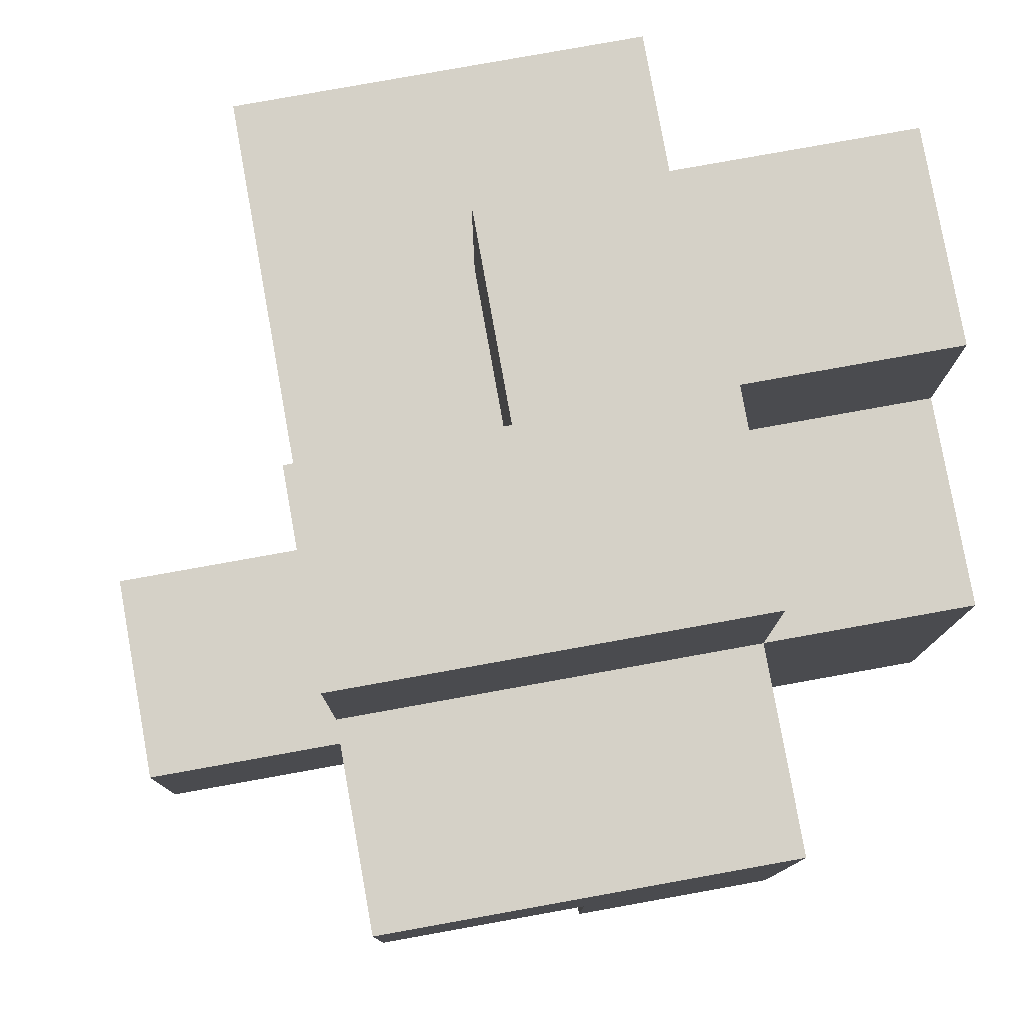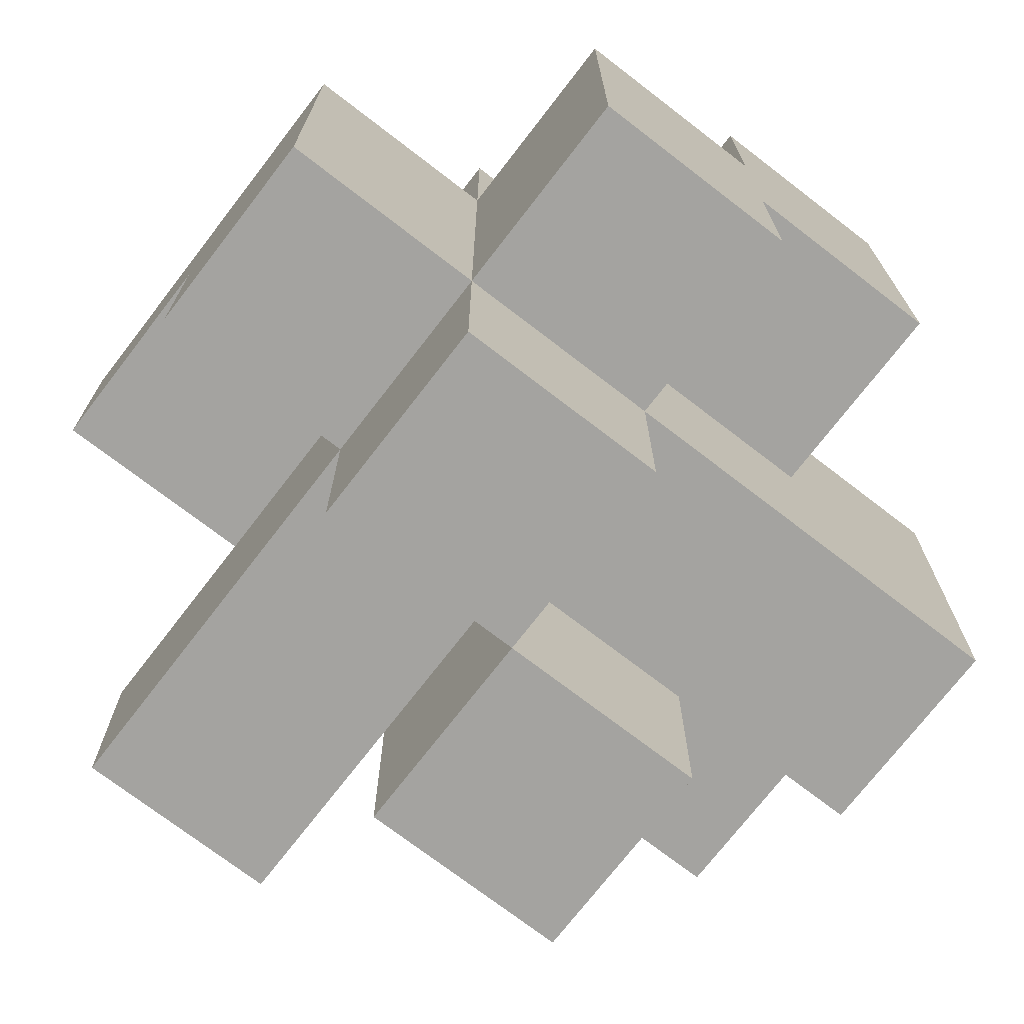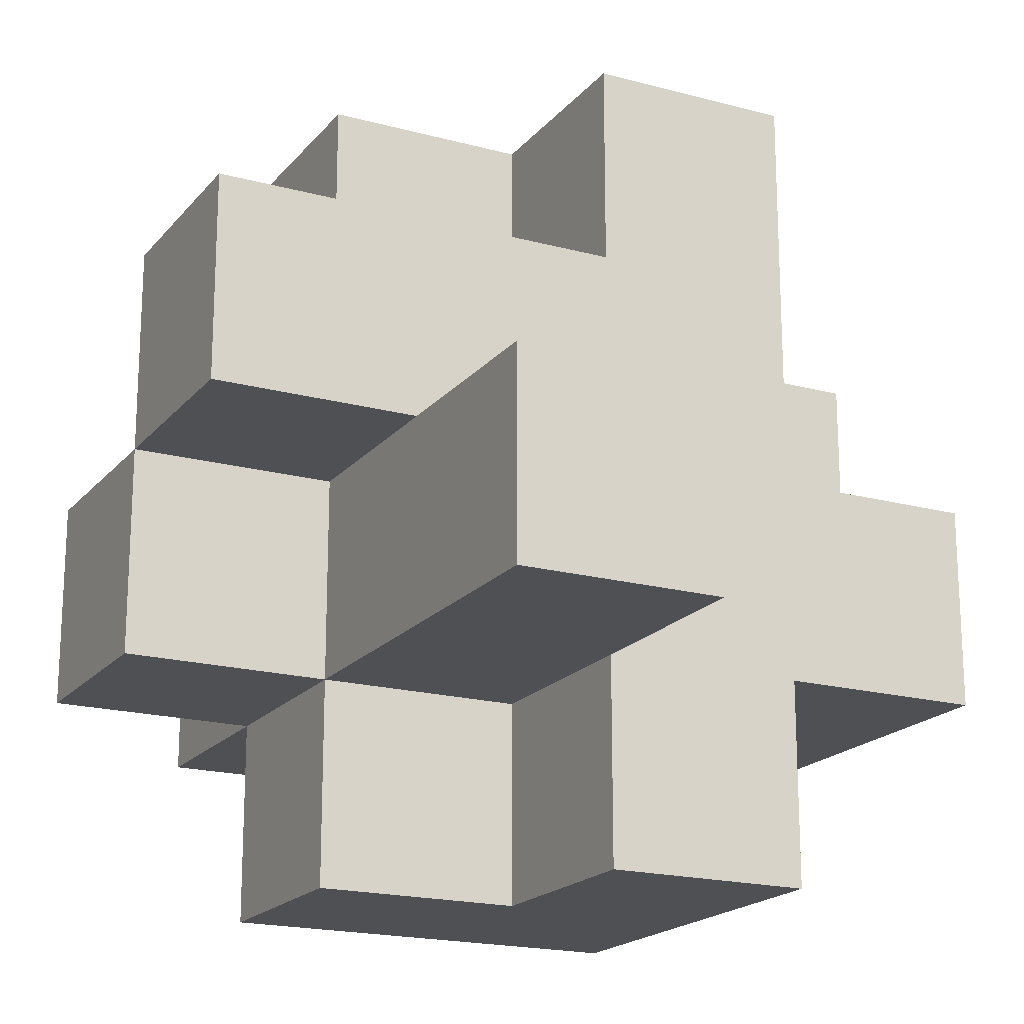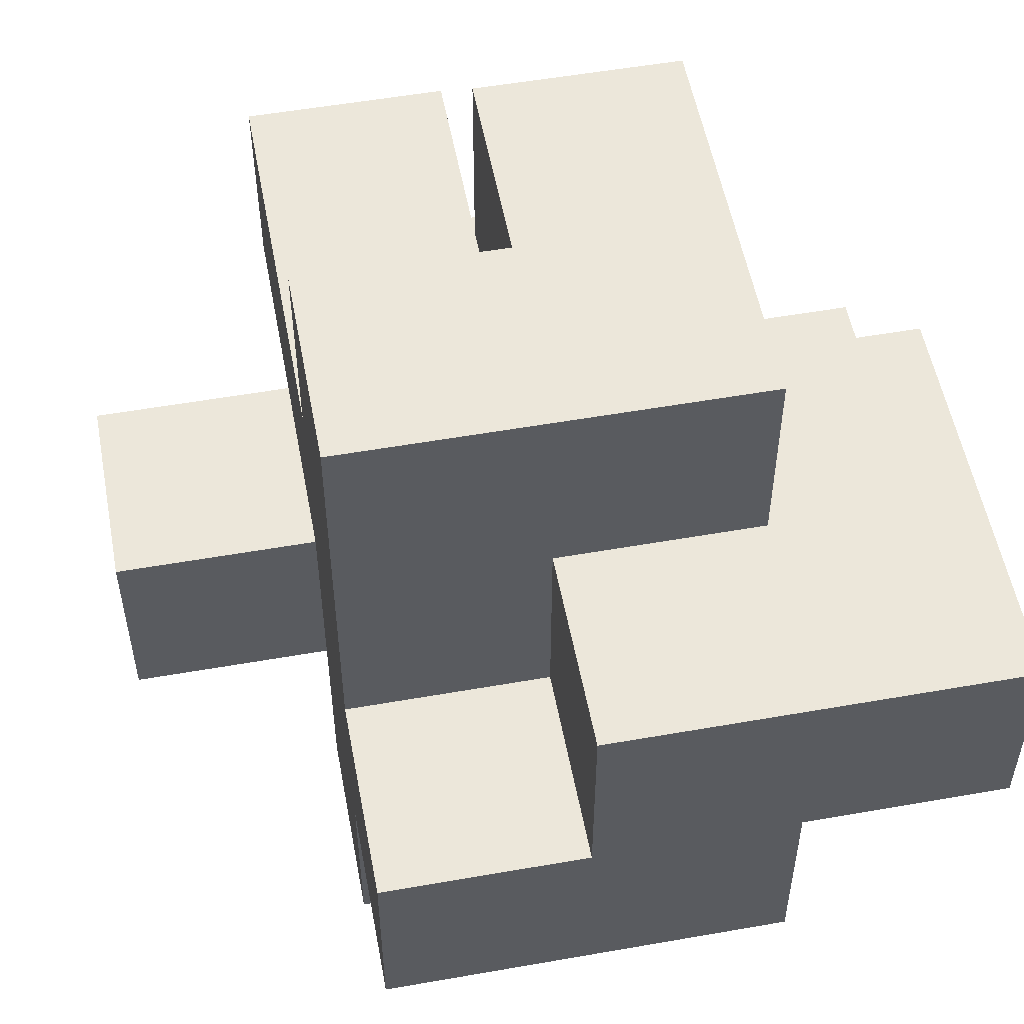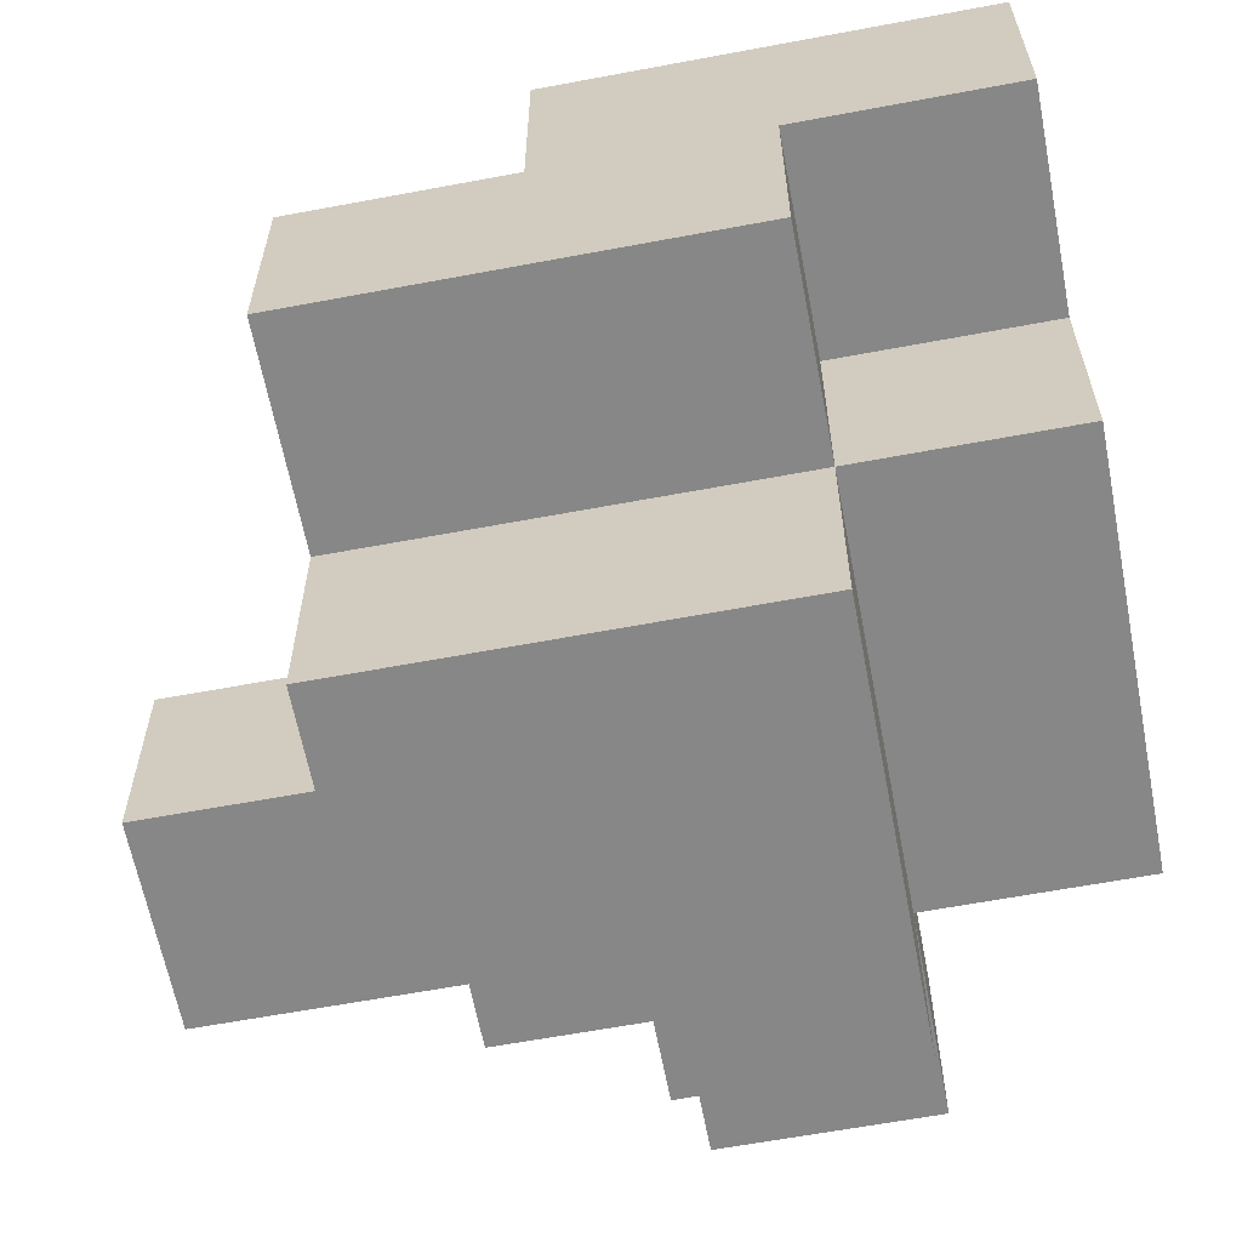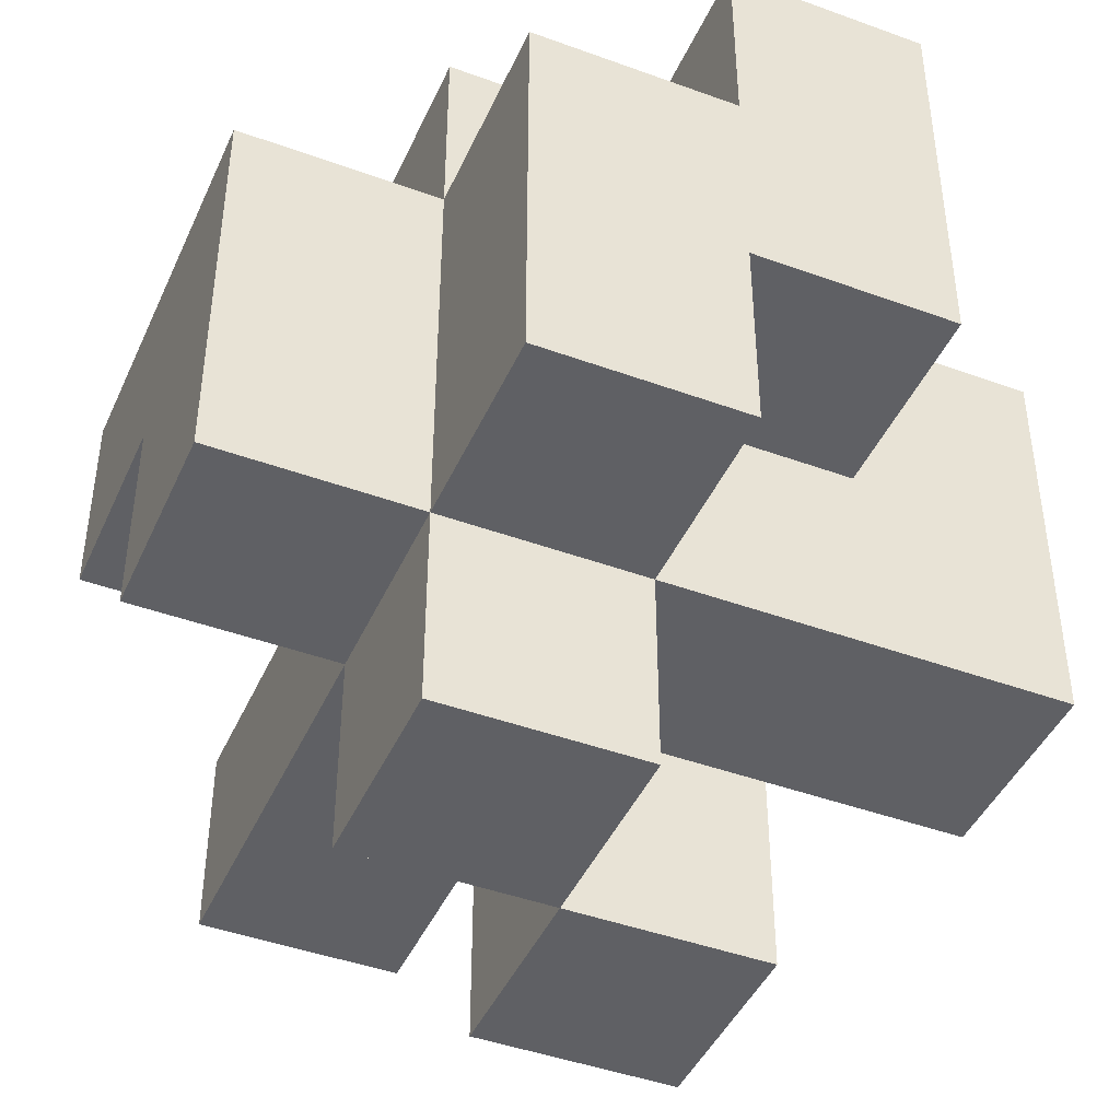
<metadata>
{"format":"obj","ext":"obj","renderer":"f3d","projection":"perspective","resolution":1024,"background":"white","views":[{"elev":79.2,"azim":-10.2,"up":"+Z"},{"elev":-72.9,"azim":52.4,"up":"+Z"},{"elev":-19.0,"azim":-117.1,"up":"+Y"},{"elev":54.1,"azim":-10.6,"up":"+Y"},{"elev":-62.4,"azim":10.8,"up":"+Y"},{"elev":-44.0,"azim":66.8,"up":"+Z"}]}
</metadata>
<code>
o
v -0.4 0.1 0.4
v -0.4 0.1 0.3
v -0.4 0.2 0.4
v -0.4 0.2 0.3
v -0.3 0 0.5
v -0.3 0 0.4
v -0.3 0.1 0.6
v -0.3 0.1 0.5
v -0.3 0.1 0.4
v -0.3 0.2 0.6
v -0.3 0.2 0.5
v -0.3 0.2 0.4
v -0.3 0.2 0.3
v -0.3 0.2 0.2
v -0.3 0.3 0.4
v -0.3 0.3 0.3
v -0.3 0.3 0.2
v -0.3 0.4 0.5
v -0.3 0.4 0.4
v -0.2 0 0.4
v -0.2 0 0.3
v -0.2 0.1 0.4
v -0.2 0.1 0.3
v -0.2 0.1 0.2
v -0.2 0.2 0.6
v -0.2 0.2 0.5
v -0.2 0.2 0.3
v -0.2 0.2 0.2
v -0.2 0.3 0.6
v -0.2 0.3 0.5
v -0.2 0.3 0.4
v -0.2 0.3 0.3
v -0.2 0.4 0.4
v -0.2 0.4 0.3
v -0.2 0.2 0.3
v -0.2 0.2 0.2
v -0.2 0.3 0.3
v -0.2 0.3 0.2
v -0.1 0 0.5
v -0.1 0 0.3
v -0.1 0.1 0.6
v -0.1 0.1 0.5
v -0.1 0.1 0.4
v -0.1 0.1 0.3
v -0.1 0.1 0.2
v -0.1 0.2 0.6
v -0.1 0.2 0.5
v -0.1 0.2 0.4
v -0.1 0.2 0.3
v -0.1 0.2 0.2
v -0.1 0.3 0.5
v -0.1 0.3 0.4
v -0.1 0.3 0.3
v -0.1 0.4 0.5
v -0.1 0.4 0.3
v 0 0.1 0.5
v 0 0.1 0.4
v 0 0.1 0.3
v 0 0.2 0.6
v 0 0.2 0.5
v 0 0.2 0.4
v 0 0.2 0.3
v 0 0.3 0.6
v 0 0.3 0.4
v -0.3 0.1 0.6
v -0.3 0.2 0.6
v -0.2 0.1 0.6
v -0.2 0.2 0.6
v -0.2 0.3 0.6
v -0.1 0.1 0.6
v -0.1 0.2 0.6
v 0 0.2 0.6
v 0 0.3 0.6
v -0.3 0 0.5
v -0.3 0.1 0.5
v -0.3 0.2 0.5
v -0.3 0.4 0.5
v -0.2 0.1 0.5
v -0.2 0.2 0.5
v -0.2 0.3 0.5
v -0.1 0 0.5
v -0.1 0.1 0.5
v -0.1 0.2 0.5
v -0.1 0.3 0.5
v -0.1 0.4 0.5
v 0 0.1 0.5
v 0 0.2 0.5
v -0.4 0.1 0.4
v -0.4 0.2 0.4
v -0.3 0.1 0.4
v -0.3 0.2 0.4
v -0.3 0 0.4
v -0.3 0.1 0.4
v -0.3 0.3 0.4
v -0.3 0.4 0.4
v -0.2 0 0.4
v -0.2 0.1 0.4
v -0.2 0.3 0.4
v -0.2 0.4 0.4
v -0.1 0.2 0.4
v -0.1 0.3 0.4
v 0 0.2 0.4
v 0 0.3 0.4
v -0.4 0.1 0.3
v -0.4 0.2 0.3
v -0.3 0.2 0.3
v -0.2 0 0.3
v -0.2 0.1 0.3
v -0.2 0.2 0.3
v -0.2 0.3 0.3
v -0.2 0.4 0.3
v -0.1 0 0.3
v -0.1 0.1 0.3
v -0.1 0.2 0.3
v -0.1 0.3 0.3
v -0.1 0.4 0.3
v 0 0.1 0.3
v 0 0.2 0.3
v -0.3 0.2 0.2
v -0.3 0.3 0.2
v -0.2 0.1 0.2
v -0.2 0.2 0.2
v -0.2 0.3 0.2
v -0.1 0.1 0.2
v -0.1 0.2 0.2
v -0.3 0 0.5
v -0.1 0 0.5
v -0.3 0 0.4
v -0.2 0 0.4
v -0.2 0 0.3
v -0.1 0 0.3
v -0.3 0.1 0.6
v -0.2 0.1 0.6
v -0.1 0.1 0.6
v -0.3 0.1 0.5
v -0.2 0.1 0.5
v -0.1 0.1 0.5
v 0 0.1 0.5
v -0.4 0.1 0.4
v -0.3 0.1 0.4
v -0.2 0.1 0.4
v -0.1 0.1 0.4
v 0 0.1 0.4
v -0.4 0.1 0.3
v -0.2 0.1 0.3
v -0.1 0.1 0.3
v 0 0.1 0.3
v -0.2 0.1 0.2
v -0.1 0.1 0.2
v -0.1 0.2 0.6
v 0 0.2 0.6
v -0.1 0.2 0.5
v 0 0.2 0.5
v -0.3 0.2 0.3
v -0.2 0.2 0.3
v -0.3 0.2 0.2
v -0.2 0.2 0.2
v -0.3 0.2 0.6
v -0.2 0.2 0.6
v -0.3 0.2 0.5
v -0.2 0.2 0.5
v -0.4 0.2 0.4
v -0.3 0.2 0.4
v -0.1 0.2 0.4
v 0 0.2 0.4
v -0.4 0.2 0.3
v -0.3 0.2 0.3
v -0.2 0.2 0.3
v -0.1 0.2 0.3
v 0 0.2 0.3
v -0.2 0.2 0.2
v -0.1 0.2 0.2
v -0.2 0.3 0.6
v 0 0.3 0.6
v -0.2 0.3 0.5
v -0.1 0.3 0.5
v -0.3 0.3 0.4
v -0.2 0.3 0.4
v -0.1 0.3 0.4
v 0 0.3 0.4
v -0.3 0.3 0.3
v -0.2 0.3 0.3
v -0.3 0.3 0.2
v -0.2 0.3 0.2
v -0.3 0.4 0.5
v -0.1 0.4 0.5
v -0.3 0.4 0.4
v -0.2 0.4 0.4
v -0.2 0.4 0.3
v -0.1 0.4 0.3
f 3 2 1
f 4 2 3
f 8 6 5
f 9 6 8
f 10 8 7
f 11 9 8
f 11 8 10
f 12 9 11
f 15 12 11
f 15 13 12
f 16 14 13
f 16 13 15
f 17 14 16
f 18 15 11
f 19 15 18
f 22 21 20
f 23 21 22
f 27 24 23
f 28 24 27
f 29 26 25
f 30 26 29
f 33 32 31
f 34 32 33
f 35 36 37
f 37 36 38
f 39 40 42
f 42 40 43
f 43 40 44
f 41 42 46
f 46 42 47
f 44 45 49
f 49 45 50
f 48 49 52
f 52 49 53
f 51 52 54
f 52 53 54
f 54 53 55
f 56 57 60
f 57 58 61
f 60 57 61
f 61 58 62
f 59 60 63
f 60 61 63
f 63 61 64
f 67 66 65
f 68 66 67
f 70 68 67
f 71 69 68
f 71 68 70
f 72 69 71
f 73 69 72
f 78 75 74
f 79 77 76
f 80 77 79
f 81 78 74
f 82 78 81
f 84 77 80
f 85 77 84
f 86 83 82
f 87 83 86
f 90 89 88
f 91 89 90
f 92 93 96
f 96 93 97
f 94 95 98
f 98 95 99
f 100 101 102
f 102 101 103
f 104 105 106
f 104 106 108
f 108 106 109
f 107 108 112
f 112 108 113
f 109 110 114
f 110 111 115
f 114 110 115
f 115 111 116
f 113 114 117
f 117 114 118
f 119 120 122
f 122 120 123
f 121 122 124
f 124 122 125
f 128 127 126
f 129 127 128
f 130 127 129
f 131 127 130
f 135 133 132
f 136 134 133
f 136 133 135
f 137 134 136
f 142 138 137
f 143 138 142
f 144 141 140
f 144 140 139
f 145 141 144
f 146 143 142
f 147 143 146
f 148 146 145
f 149 146 148
f 152 151 150
f 153 151 152
f 156 155 154
f 157 155 156
f 158 159 160
f 160 159 161
f 162 163 166
f 166 163 167
f 164 165 169
f 169 165 170
f 168 169 171
f 171 169 172
f 173 174 175
f 175 174 176
f 176 174 179
f 179 174 180
f 177 178 181
f 181 178 182
f 181 182 183
f 183 182 184
f 185 186 187
f 187 186 188
f 188 186 189
f 189 186 190

</code>
